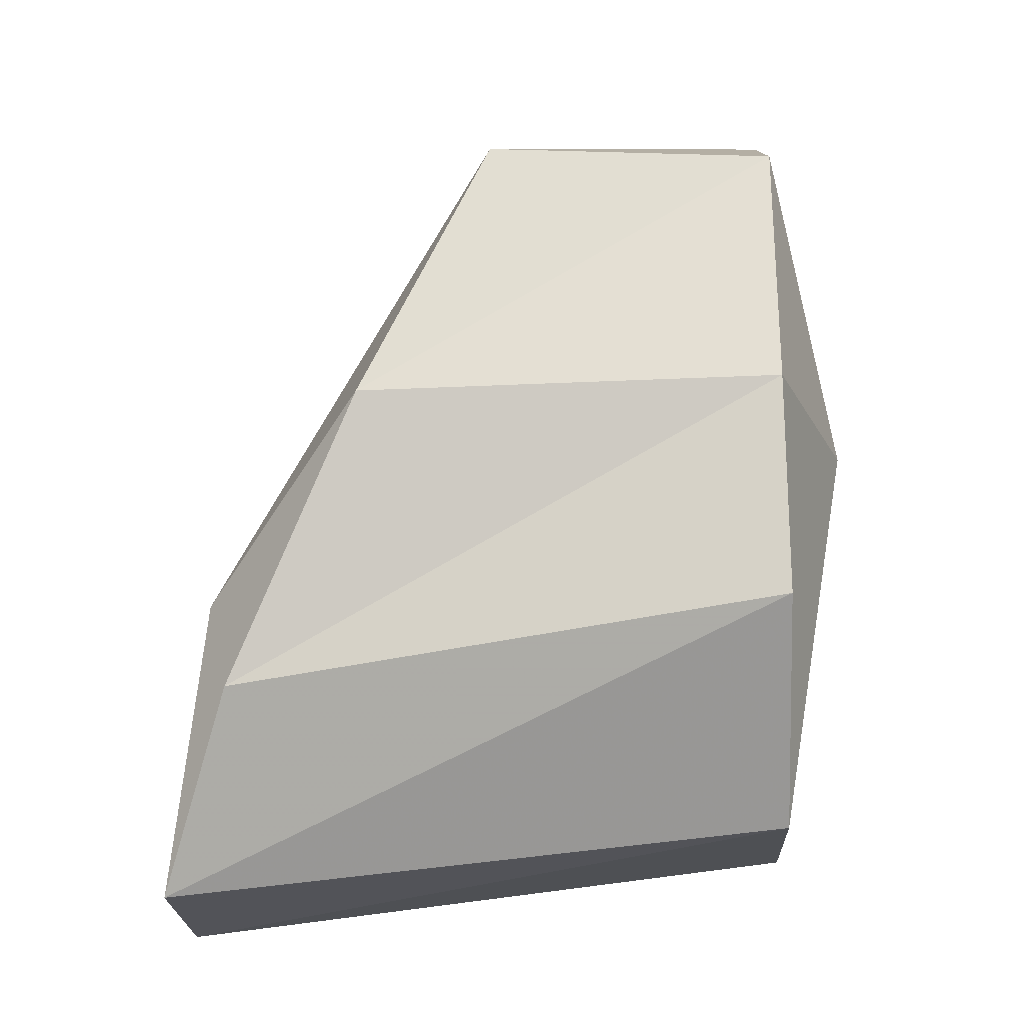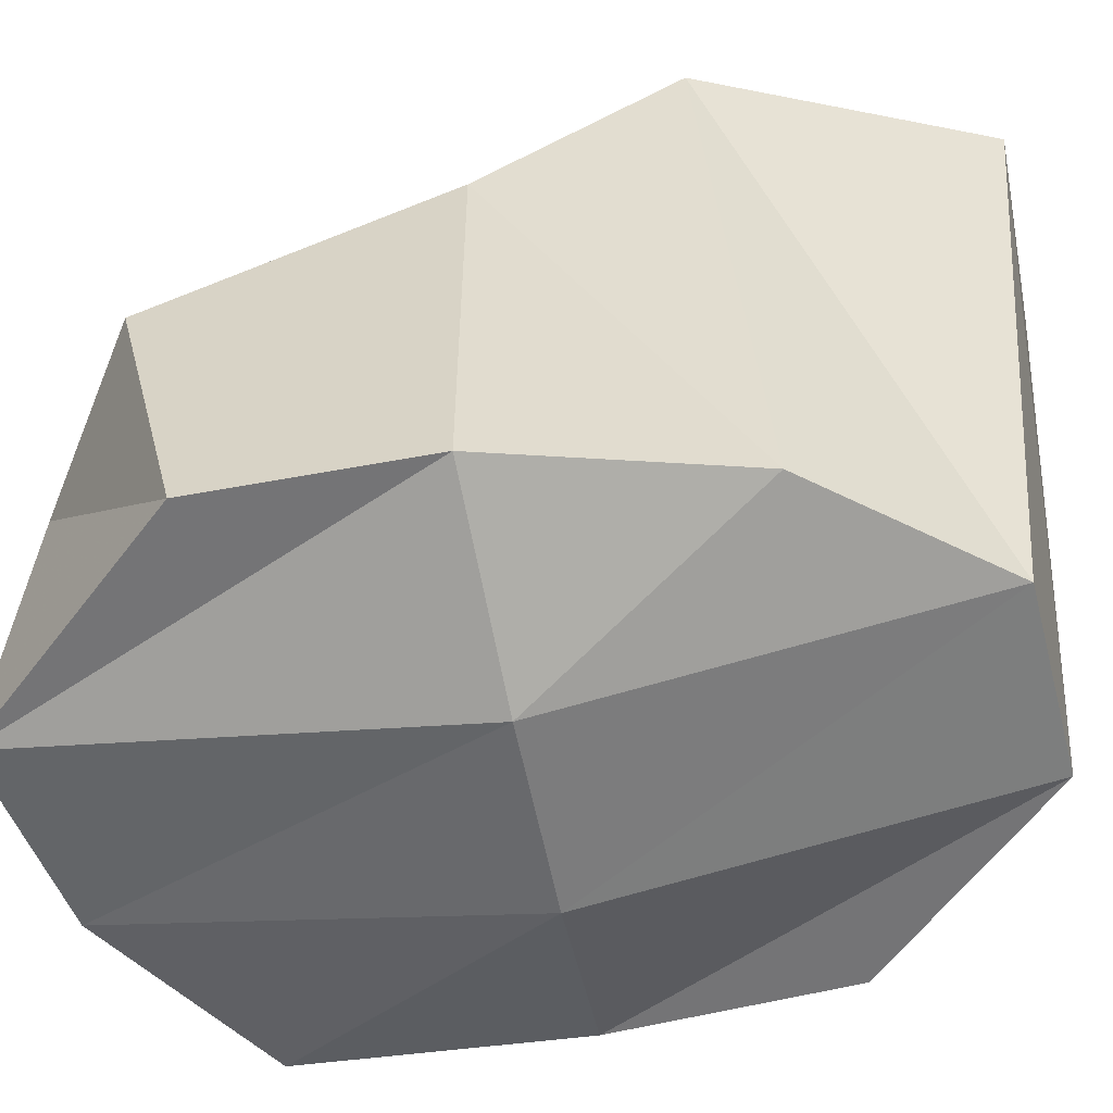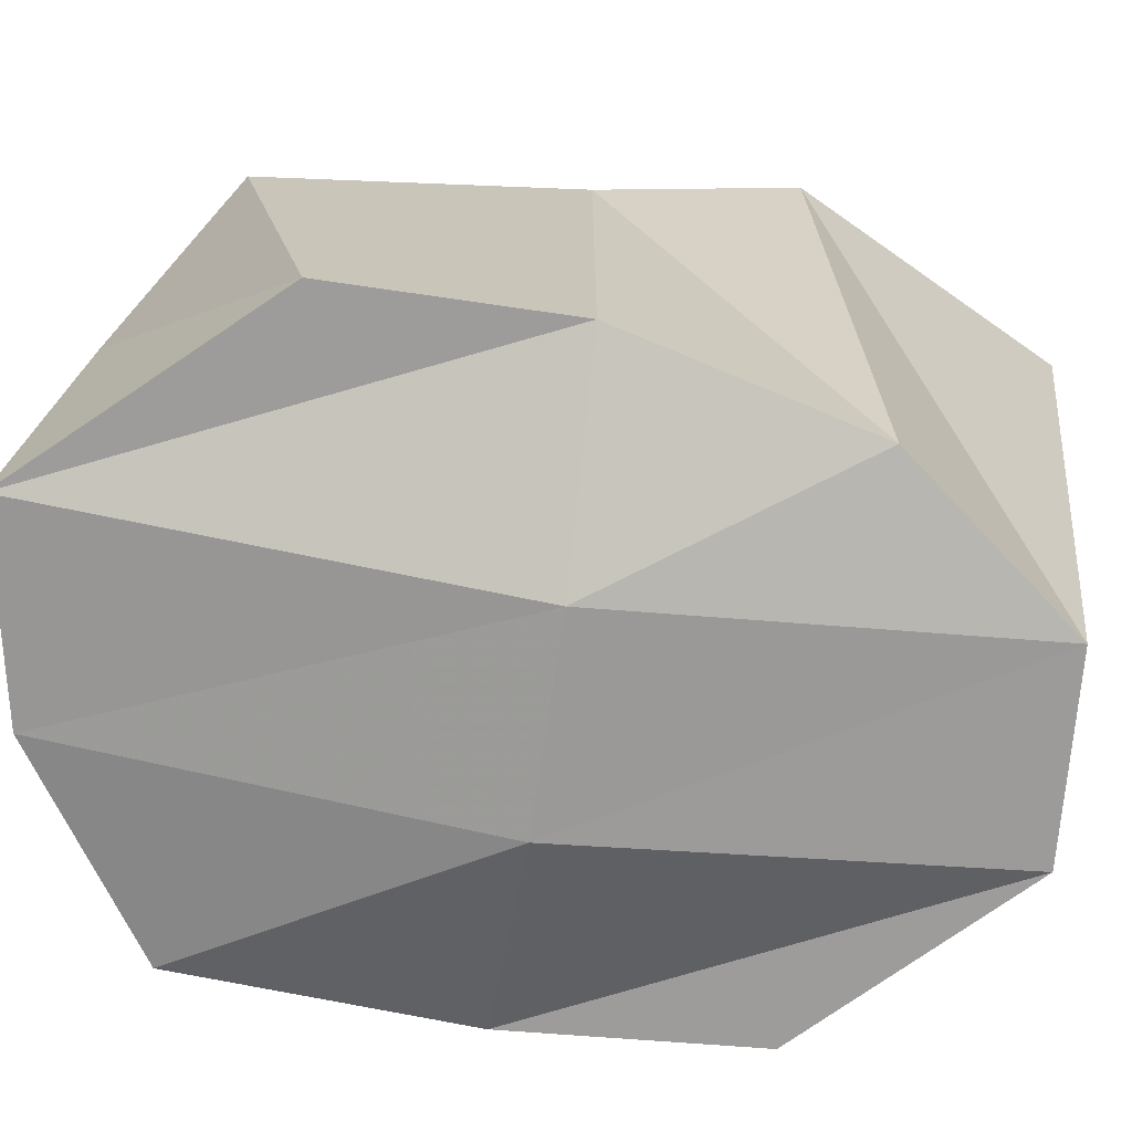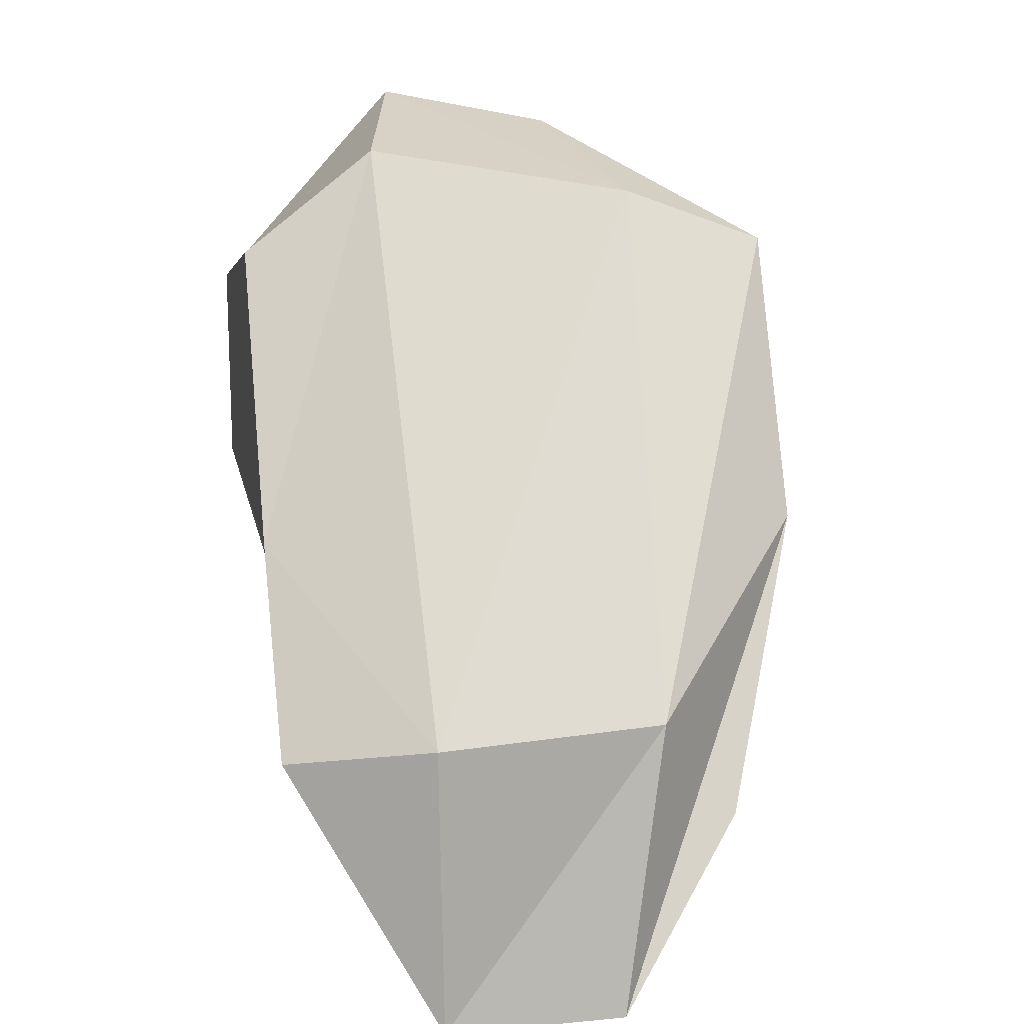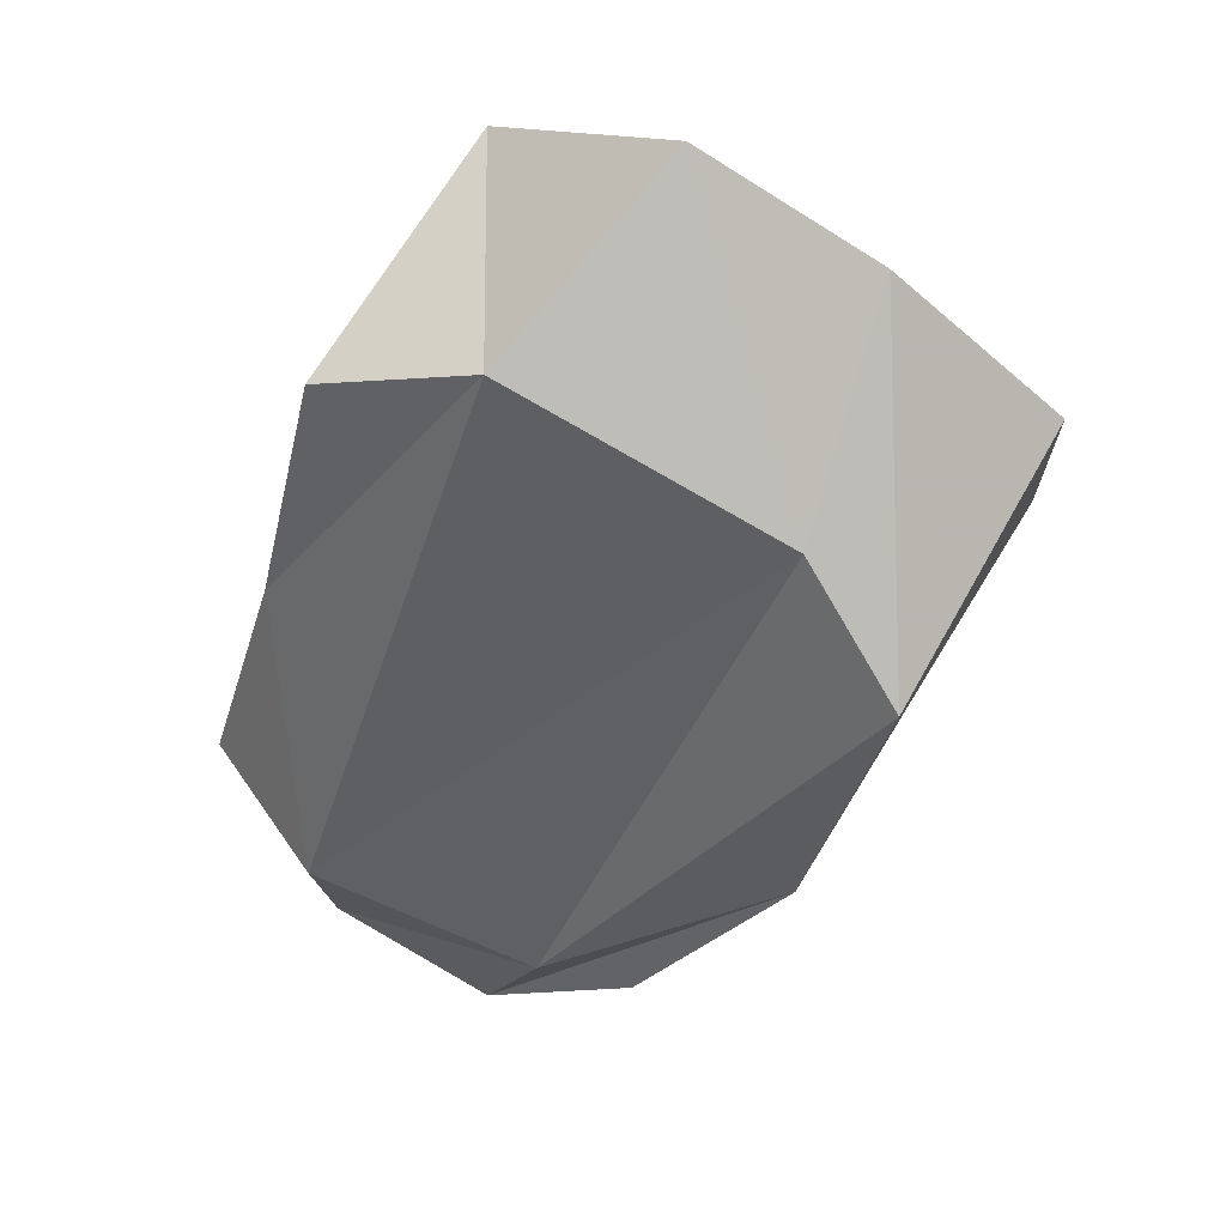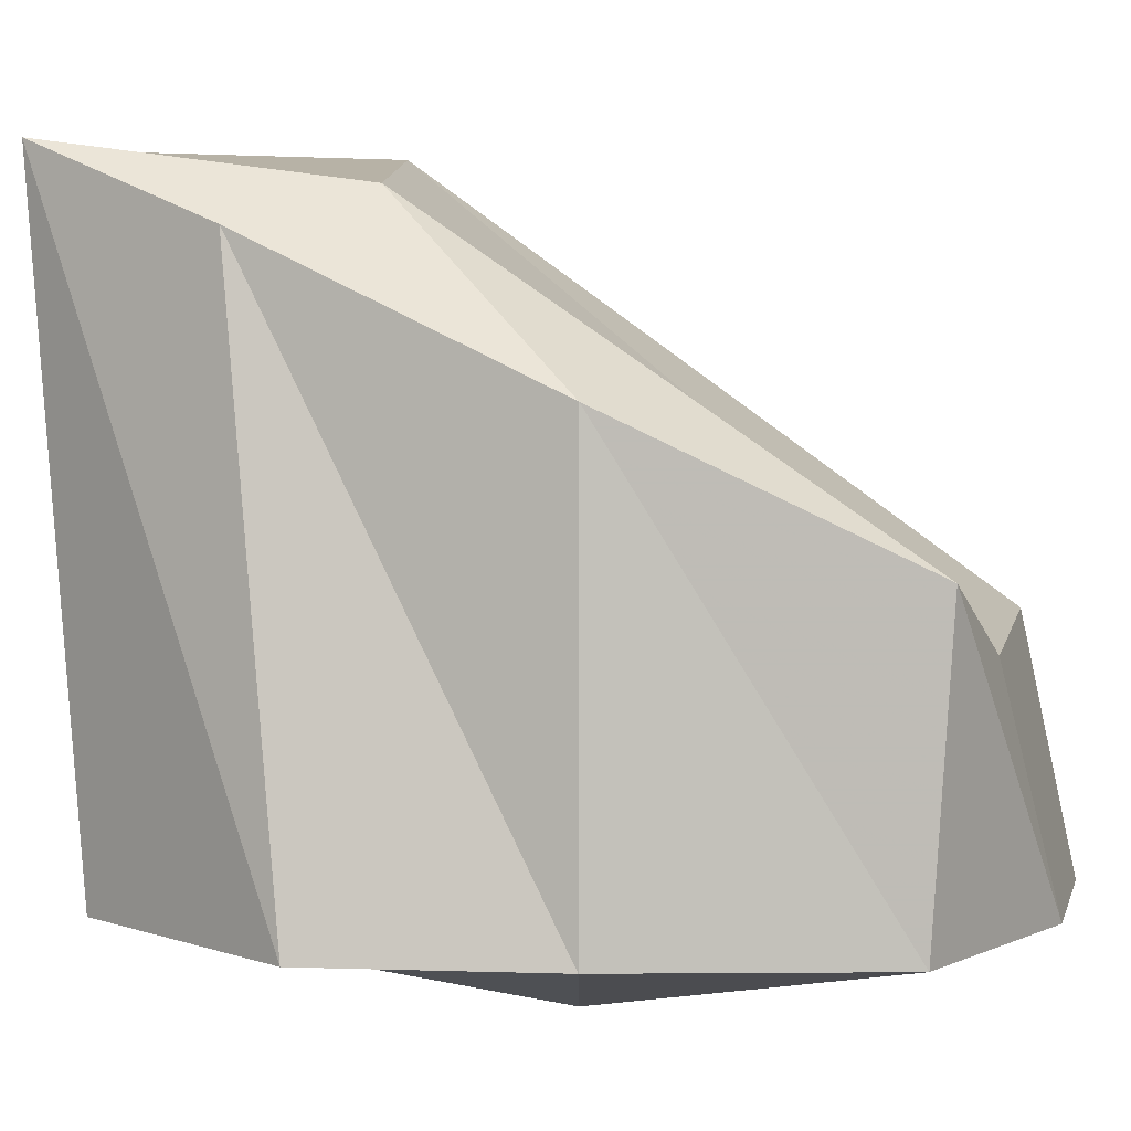
<metadata>
{"format":"obj","ext":"obj","renderer":"f3d","projection":"perspective","resolution":1024,"background":"white","views":[{"elev":-23.1,"azim":-87.3,"up":"+Z"},{"elev":-56.3,"azim":101.0,"up":"+Y"},{"elev":-70.3,"azim":81.7,"up":"+Y"},{"elev":15.1,"azim":168.7,"up":"+Z"},{"elev":78.9,"azim":-150.2,"up":"+Z"},{"elev":4.8,"azim":-88.0,"up":"+Y"}]}
</metadata>
<code>
o Cube
v -5.155 -1 -3.591
v -4.94 -1 -2.016
v -6.94 -1 -1.834
v -6.94 -1 -3.576
v -4.94 1 -3.448
v -4.94 0.04344 -1.77
v -6.94 0.04344 -1.77
v -6.615 1 -3.77
v -5.629 -1 -4.185
v -6.296 -1 -4.227
v -5.629 -1 -1.263
v -6.296 -1 -1.395
v -5.472 1.267 -4.418
v -6.139 1.267 -4.418
v -5.449 -0.1661 -1.423
v -6.476 -0.2023 -1.605
v -4.94 -1 -2.77
v -6.995 -1 -2.77
v -4.94 0.5217 -2.77
v -6.94 0.5217 -2.77
v -5.629 -1.255 -2.79
v -6.296 -1.255 -2.79
v -5.461 1.236 -3.352
v -6.307 1.125 -3.352
f 22 12 3 18
f 24 20 7 16
f 17 19 6 2
f 12 16 7 3
f 18 20 8 4
f 14 10 4 8
f 17 2 11 21
f 21 11 12 22
f 19 23 15 6
f 23 24 16 15
f 2 6 15 11
f 11 15 16 12
f 5 1 9 13
f 13 9 10 14
f 10 22 18 4
f 14 8 20 24
f 1 5 19 17
f 3 7 20 18
f 1 17 21 9
f 9 21 22 10
f 5 13 23 19
f 13 14 24 23

</code>
